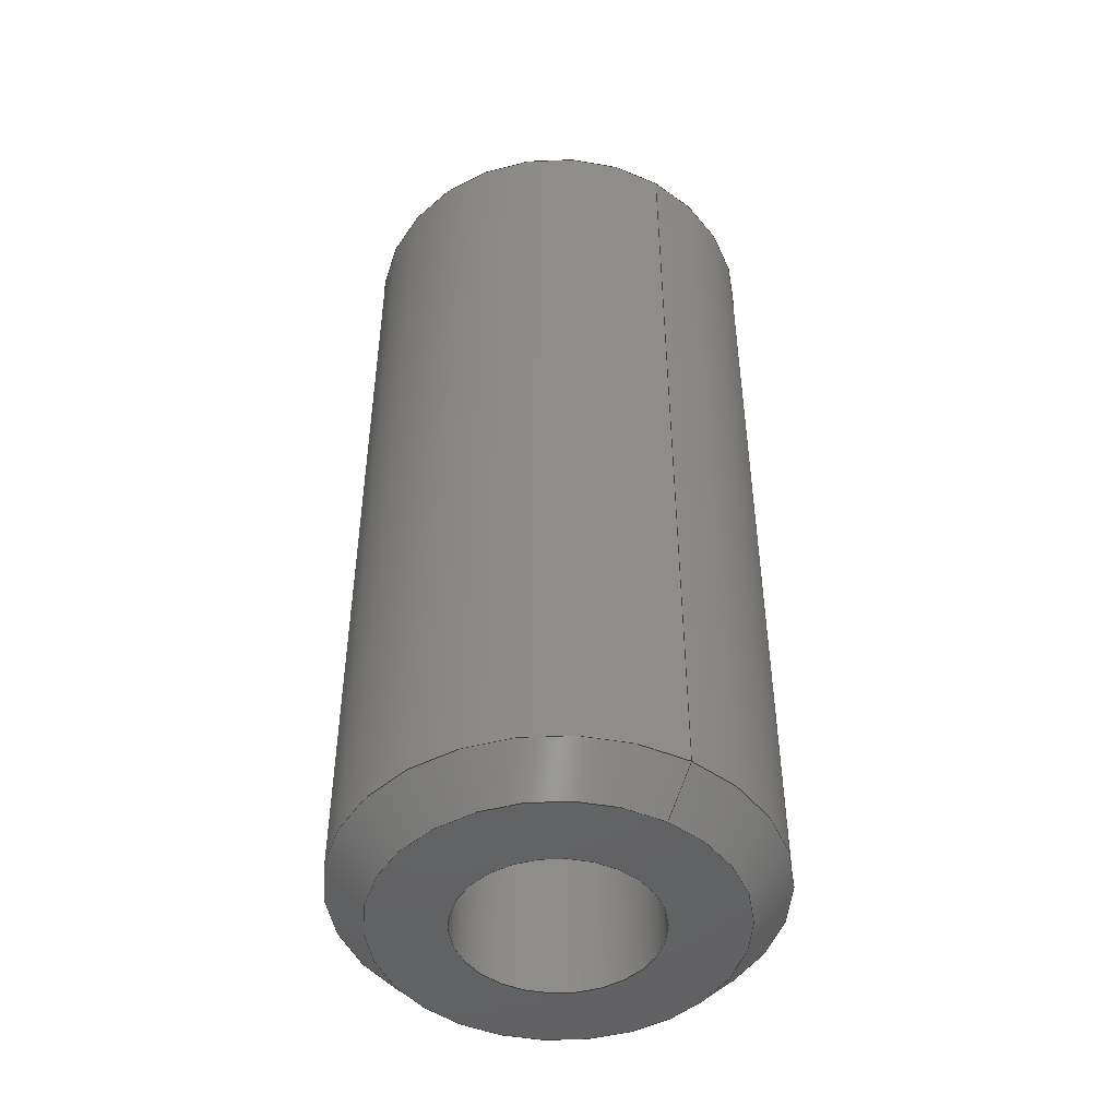
<metadata>
{"format":"step","ext":"stp","renderer":"f3d","projection":"perspective","resolution":1024,"background":"white","views":[{"elev":-47.0,"azim":58.0,"up":"+Z"}]}
</metadata>
<code>
ISO-10303-21;
DATA;
#1=MECHANICAL_CONTEXT('detailed design',#9,'mechanical');
#2=PRODUCT_RELATED_PRODUCT_CATEGORY('detail','',(#89));
#3=CC_DESIGN_SECURITY_CLASSIFICATION(#5,(#88));
#4=SECURITY_CLASSIFICATION_LEVEL('unclassified');
#5=SECURITY_CLASSIFICATION('name','Security for version',#4);
#6=SHAPE_DEFINITION_REPRESENTATION(#7,#403);
#7=PRODUCT_DEFINITION_SHAPE('','DefinitionDesc',#87);
#8=APPLICATION_PROTOCOL_DEFINITION('AP definition status',
'config_control_design',1994,#9);
#9=APPLICATION_CONTEXT(
'control the configuration of three dimensional design');
#10=DESIGN_CONTEXT('detailed design',#9,'design');
#11=PERSON_AND_ORGANIZATION_ROLE('creator');
#12=PERSON_AND_ORGANIZATION_ROLE('classification_officer');
#13=PERSON_AND_ORGANIZATION_ROLE('creator');
#14=PERSON_AND_ORGANIZATION_ROLE('design_supplier');
#15=PERSON_AND_ORGANIZATION_ROLE('design_owner');
#16=CC_DESIGN_PERSON_AND_ORGANIZATION_ASSIGNMENT(#48,#11,(#87));
#17=CC_DESIGN_PERSON_AND_ORGANIZATION_ASSIGNMENT(#51,#12,(#5));
#18=CC_DESIGN_PERSON_AND_ORGANIZATION_ASSIGNMENT(#52,#13,(#88));
#19=CC_DESIGN_PERSON_AND_ORGANIZATION_ASSIGNMENT(#53,#14,(#88));
#20=CC_DESIGN_PERSON_AND_ORGANIZATION_ASSIGNMENT(#54,#15,(#89));
#21=DATE_TIME_ROLE('creation_date');
#22=DATE_TIME_ROLE('classification_date');
#23=CC_DESIGN_DATE_AND_TIME_ASSIGNMENT(#77,#21,(#87));
#24=CC_DESIGN_DATE_AND_TIME_ASSIGNMENT(#80,#22,(#5));
#25=CC_DESIGN_APPROVAL(#84,(#87));
#26=CC_DESIGN_APPROVAL(#85,(#88));
#27=CC_DESIGN_APPROVAL(#86,(#5));
#28=APPROVAL_PERSON_ORGANIZATION(#47,#84,#55);
#29=APPROVAL_PERSON_ORGANIZATION(#49,#85,#56);
#30=APPROVAL_PERSON_ORGANIZATION(#50,#86,#57);
#31=ORGANIZATION('DEFINITION_APPROVEDBY_ORG_ID',
'DEFINITION_APPROVEDBY_ORG_NAME','DEFINITION_APPROVEDBY_ORG_DESCR');
#32=ORGANIZATION('DEF_CREATOR_ORG_ID','DEF_CREATOR_ORG_NAME',
'DEF_CREATOR_ORG_DESCR');
#33=ORGANIZATION('APPROVEDBY_ORG_ID','APPROVEDBY_ORG_NAME',
'APPROVEDBY_ORG_DESCR');
#34=ORGANIZATION('SECURITY_APPROVEDBY_ORG_ID',
'SECURITY_APPROVEDBY_ORG_NAME','SECURITY_APPROVEDBY_ORG_DESCR');
#35=ORGANIZATION('CLASSOFFICER_ORG_ID','CLASSOFFICER_ORG_NAME',
'CLASSOFFICER_ORG_DESCR');
#36=ORGANIZATION('CREATOR_ORG_ID','CREATOR_ORG_NAME','CREATOR_ORG_DESCR');
#37=ORGANIZATION('SUPPLIER_ORG_ID','SUPPLIER_ORG_NAME',
'SUPPLIER_ORG_DESCR');
#38=ORGANIZATION('OWNER_ORG_ID','OWNER_ORG_NAME','OWNER_ORG_DESCR');
#39=PERSON('DEFINITION_approverID','DEFINITION_APPROVEDBY_LASTNAME',
'DEFINITION_APPROVEDBY_FIRSTNAME',$,$,$);
#40=PERSON('DEF_createrID','DEF_CREATOR_LASTNAME',
'DEF_CREATOR_FIRSTNAME',$,$,$);
#41=PERSON('approverID','APPROVEDBY_LASTNAME','APPROVEDBY_FIRSTNAME',$,$,
$);
#42=PERSON('SECURITY_approverID','SECURITY_LASTNAME',
'SECURITY_APPROVEDBY_FIRSTNAME',$,$,$);
#43=PERSON('classifierID','CLASSOFFICER_LASTNAME',
'CLASSOFFICER_FIRSTNAME',$,$,$);
#44=PERSON('createrID','CREATOR_LASTNAME','CREATOR_FIRSTNAME',$,$,$);
#45=PERSON('supplierID','SUPPLIER_LASTNAME','SUPPLIER_FIRSTNAME',$,$,$);
#46=PERSON('ownerID','OWNER_LASTNAME','OWNER_FIRSTNAME',$,$,$);
#47=PERSON_AND_ORGANIZATION(#39,#31);
#48=PERSON_AND_ORGANIZATION(#40,#32);
#49=PERSON_AND_ORGANIZATION(#41,#33);
#50=PERSON_AND_ORGANIZATION(#42,#34);
#51=PERSON_AND_ORGANIZATION(#43,#35);
#52=PERSON_AND_ORGANIZATION(#44,#36);
#53=PERSON_AND_ORGANIZATION(#45,#37);
#54=PERSON_AND_ORGANIZATION(#46,#38);
#55=APPROVAL_ROLE('definition_approval');
#56=APPROVAL_ROLE('version_approval');
#57=APPROVAL_ROLE('security_approval');
#58=APPROVAL_DATE_TIME(#76,#84);
#59=APPROVAL_DATE_TIME(#78,#85);
#60=APPROVAL_DATE_TIME(#79,#86);
#61=COORDINATED_UNIVERSAL_TIME_OFFSET(5,0,.BEHIND.);
#62=COORDINATED_UNIVERSAL_TIME_OFFSET(5,0,.BEHIND.);
#63=COORDINATED_UNIVERSAL_TIME_OFFSET(5,0,.BEHIND.);
#64=COORDINATED_UNIVERSAL_TIME_OFFSET(5,0,.BEHIND.);
#65=COORDINATED_UNIVERSAL_TIME_OFFSET(5,0,.BEHIND.);
#66=LOCAL_TIME(9,43,23,#61);
#67=LOCAL_TIME(9,43,23,#62);
#68=LOCAL_TIME(9,43,23,#63);
#69=LOCAL_TIME(9,43,23,#64);
#70=LOCAL_TIME(9,43,23,#65);
#71=CALENDAR_DATE(2014,24,12);
#72=CALENDAR_DATE(2014,24,12);
#73=CALENDAR_DATE(2014,24,12);
#74=CALENDAR_DATE(2014,24,12);
#75=CALENDAR_DATE(2014,24,12);
#76=DATE_AND_TIME(#71,#66);
#77=DATE_AND_TIME(#72,#67);
#78=DATE_AND_TIME(#73,#68);
#79=DATE_AND_TIME(#74,#69);
#80=DATE_AND_TIME(#75,#70);
#81=APPROVAL_STATUS('not_yet_approved');
#82=APPROVAL_STATUS('not_yet_approved');
#83=APPROVAL_STATUS('not_yet_approved');
#84=APPROVAL(#81,'defintion approval');
#85=APPROVAL(#82,'version approval');
#86=APPROVAL(#83,'security approval');
#87=PRODUCT_DEFINITION('DefinitionID','DefinitionDesc',#88,#10);
#88=PRODUCT_DEFINITION_FORMATION_WITH_SPECIFIED_SOURCE(
'PRODUCT_VERSION_ID','PRODUCT_VERSION_DESCR',#89,.NOT_KNOWN.);
#89=PRODUCT('ID_1','MCOUP01 - 5mm set-screw coupler','',(#1));
#90=(
LENGTH_UNIT()
NAMED_UNIT(*)
SI_UNIT(.CENTI.,.METRE.)
);
#91=(
NAMED_UNIT(*)
PLANE_ANGLE_UNIT()
SI_UNIT($,.RADIAN.)
);
#92=(
NAMED_UNIT(*)
SI_UNIT($,.STERADIAN.)
SOLID_ANGLE_UNIT()
);
#93=UNCERTAINTY_MEASURE_WITH_UNIT(LENGTH_MEASURE(1e-06),#90,
'DISTANCE_ACCURACY_VALUE',
'Maximum model space distance between geometric entities at asserted co
nnectivities');
#94=(
GEOMETRIC_REPRESENTATION_CONTEXT(3)
GLOBAL_UNCERTAINTY_ASSIGNED_CONTEXT((#93))
GLOBAL_UNIT_ASSIGNED_CONTEXT((#92,#91,#90))
REPRESENTATION_CONTEXT('ID1','3D')
);
#95=PLANE('',#207);
#96=PLANE('',#210);
#97=CONICAL_SURFACE('',#205,0.45,0.7854);
#98=CONICAL_SURFACE('',#208,0.45,0.7854);
#99=CIRCLE('',#200,0.55);
#100=CIRCLE('',#201,0.55);
#101=CIRCLE('',#203,0.255);
#102=CIRCLE('',#204,0.255);
#103=CIRCLE('',#206,0.45);
#104=CIRCLE('',#209,0.45);
#105=VERTEX_POINT('',#272);
#106=VERTEX_POINT('',#307);
#107=VERTEX_POINT('',#343);
#108=VERTEX_POINT('',#378);
#109=VERTEX_POINT('',#381);
#110=VERTEX_POINT('',#383);
#111=VERTEX_POINT('',#386);
#112=VERTEX_POINT('',#388);
#113=VERTEX_POINT('',#391);
#114=VERTEX_POINT('',#395);
#115=B_SPLINE_CURVE_WITH_KNOTS('',3,(#238,#239,#240,#241,#242,#243,#244,
#245,#246,#247,#248,#249,#250,#251,#252,#253,#254,#255,#256,#257,#258,#259,
#260,#261,#262,#263,#264,#265,#266,#267,#268,#269,#270,#271),
 .UNSPECIFIED.,.T.,.U.,(4,2,2,2,2,2,2,2,2,2,2,2,2,2,2,2,4),(0,0.05838,
0.1168,0.1748,0.2328,0.2909,
0.3489,0.4073,0.4656,0.524,
0.5824,0.6404,0.6985,0.7565,
0.8145,0.8729,0.9313),.UNSPECIFIED.);
#116=B_SPLINE_CURVE_WITH_KNOTS('',3,(#273,#274,#275,#276,#277,#278,#279,
#280,#281,#282,#283,#284,#285,#286,#287,#288,#289,#290,#291,#292,#293,#294,
#295,#296,#297,#298,#299,#300,#301,#302,#303,#304,#305,#306),
 .UNSPECIFIED.,.T.,.U.,(4,2,2,2,2,2,2,2,2,2,2,2,2,2,2,2,4),(0,0.05682,
0.1136,0.1704,0.2273,0.2841,
0.3409,0.3977,0.4545,0.5113,
0.5682,0.625,0.6818,0.7386,
0.7954,0.8522,0.909),.UNSPECIFIED.);
#117=B_SPLINE_CURVE_WITH_KNOTS('',3,(#309,#310,#311,#312,#313,#314,#315,
#316,#317,#318,#319,#320,#321,#322,#323,#324,#325,#326,#327,#328,#329,#330,
#331,#332,#333,#334,#335,#336,#337,#338,#339,#340,#341,#342),
 .UNSPECIFIED.,.T.,.U.,(4,2,2,2,2,2,2,2,2,2,2,2,2,2,2,2,4),(0,0.05838,
0.1168,0.1748,0.2328,0.2909,
0.3489,0.4073,0.4656,0.524,
0.5824,0.6404,0.6985,0.7565,
0.8145,0.8729,0.9313),.UNSPECIFIED.);
#118=B_SPLINE_CURVE_WITH_KNOTS('',3,(#344,#345,#346,#347,#348,#349,#350,
#351,#352,#353,#354,#355,#356,#357,#358,#359,#360,#361,#362,#363,#364,#365,
#366,#367,#368,#369,#370,#371,#372,#373,#374,#375,#376,#377),
 .UNSPECIFIED.,.T.,.U.,(4,2,2,2,2,2,2,2,2,2,2,2,2,2,2,2,4),(0,0.05682,
0.1136,0.1704,0.2273,0.2841,
0.3409,0.3977,0.4545,0.5113,
0.5682,0.625,0.6818,0.7386,
0.7954,0.8522,0.909),.UNSPECIFIED.);
#119=EDGE_CURVE('',#105,#105,#115,.T.);
#120=EDGE_CURVE('',#106,#106,#116,.T.);
#121=EDGE_CURVE('',#107,#107,#117,.T.);
#122=EDGE_CURVE('',#108,#108,#118,.T.);
#123=EDGE_CURVE('',#109,#109,#99,.T.);
#124=EDGE_CURVE('',#110,#110,#100,.T.);
#125=EDGE_CURVE('',#111,#111,#101,.T.);
#126=EDGE_CURVE('',#112,#112,#102,.T.);
#127=EDGE_CURVE('',#113,#113,#103,.T.);
#128=EDGE_CURVE('',#114,#114,#104,.T.);
#129=ORIENTED_EDGE('',*,*,#119,.F.);
#130=ORIENTED_EDGE('',*,*,#120,.F.);
#131=ORIENTED_EDGE('',*,*,#121,.F.);
#132=ORIENTED_EDGE('',*,*,#122,.F.);
#133=ORIENTED_EDGE('',*,*,#123,.F.);
#134=ORIENTED_EDGE('',*,*,#124,.F.);
#135=ORIENTED_EDGE('',*,*,#122,.T.);
#136=ORIENTED_EDGE('',*,*,#120,.T.);
#137=ORIENTED_EDGE('',*,*,#125,.F.);
#138=ORIENTED_EDGE('',*,*,#126,.T.);
#139=ORIENTED_EDGE('',*,*,#121,.T.);
#140=ORIENTED_EDGE('',*,*,#119,.T.);
#141=ORIENTED_EDGE('',*,*,#127,.T.);
#142=ORIENTED_EDGE('',*,*,#123,.T.);
#143=ORIENTED_EDGE('',*,*,#125,.T.);
#144=ORIENTED_EDGE('',*,*,#127,.F.);
#145=ORIENTED_EDGE('',*,*,#128,.T.);
#146=ORIENTED_EDGE('',*,*,#124,.T.);
#147=ORIENTED_EDGE('',*,*,#126,.F.);
#148=ORIENTED_EDGE('',*,*,#128,.F.);
#149=EDGE_LOOP('',(#129));
#150=EDGE_LOOP('',(#130));
#151=EDGE_LOOP('',(#131));
#152=EDGE_LOOP('',(#132));
#153=EDGE_LOOP('',(#133));
#154=EDGE_LOOP('',(#134));
#155=EDGE_LOOP('',(#135));
#156=EDGE_LOOP('',(#136));
#157=EDGE_LOOP('',(#137));
#158=EDGE_LOOP('',(#138));
#159=EDGE_LOOP('',(#139));
#160=EDGE_LOOP('',(#140));
#161=EDGE_LOOP('',(#141));
#162=EDGE_LOOP('',(#142));
#163=EDGE_LOOP('',(#143));
#164=EDGE_LOOP('',(#144));
#165=EDGE_LOOP('',(#145));
#166=EDGE_LOOP('',(#146));
#167=EDGE_LOOP('',(#147));
#168=EDGE_LOOP('',(#148));
#169=FACE_BOUND('',#149,.T.);
#170=FACE_BOUND('',#150,.T.);
#171=FACE_BOUND('',#151,.T.);
#172=FACE_BOUND('',#152,.T.);
#173=FACE_BOUND('',#153,.T.);
#174=FACE_BOUND('',#154,.T.);
#175=FACE_BOUND('',#155,.T.);
#176=FACE_BOUND('',#156,.T.);
#177=FACE_BOUND('',#157,.T.);
#178=FACE_BOUND('',#158,.T.);
#179=FACE_BOUND('',#159,.T.);
#180=FACE_BOUND('',#160,.T.);
#181=FACE_BOUND('',#161,.T.);
#182=FACE_BOUND('',#162,.T.);
#183=FACE_BOUND('',#163,.T.);
#184=FACE_BOUND('',#164,.T.);
#185=FACE_BOUND('',#165,.T.);
#186=FACE_BOUND('',#166,.T.);
#187=FACE_BOUND('',#167,.T.);
#188=FACE_BOUND('',#168,.T.);
#189=ADVANCED_FACE('',(#169,#170),#397,.F.);
#190=ADVANCED_FACE('',(#171,#172),#398,.F.);
#191=ADVANCED_FACE('',(#173,#174,#175,#176),#399,.T.);
#192=ADVANCED_FACE('',(#177,#178,#179,#180),#400,.F.);
#193=ADVANCED_FACE('',(#181,#182),#97,.T.);
#194=ADVANCED_FACE('',(#183,#184),#95,.F.);
#195=ADVANCED_FACE('',(#185,#186),#98,.T.);
#196=ADVANCED_FACE('',(#187,#188),#96,.T.);
#197=AXIS2_PLACEMENT_3D('',#237,#211,#212);
#198=AXIS2_PLACEMENT_3D('',#308,#213,#214);
#199=AXIS2_PLACEMENT_3D('',#379,#215,#216);
#200=AXIS2_PLACEMENT_3D('',#380,#217,#218);
#201=AXIS2_PLACEMENT_3D('',#382,#219,#220);
#202=AXIS2_PLACEMENT_3D('',#384,#221,#222);
#203=AXIS2_PLACEMENT_3D('',#385,#223,#224);
#204=AXIS2_PLACEMENT_3D('',#387,#225,#226);
#205=AXIS2_PLACEMENT_3D('',#389,#227,#228);
#206=AXIS2_PLACEMENT_3D('',#390,#229,#230);
#207=AXIS2_PLACEMENT_3D('',#392,#231,$);
#208=AXIS2_PLACEMENT_3D('',#393,#232,#233);
#209=AXIS2_PLACEMENT_3D('',#394,#234,#235);
#210=AXIS2_PLACEMENT_3D('',#396,#236,$);
#211=DIRECTION('',(0,1,0));
#212=DIRECTION('',(0.15,0,0));
#213=DIRECTION('',(0,1,0));
#214=DIRECTION('',(0.15,0,0));
#215=DIRECTION('',(0,0,1));
#216=DIRECTION('',(0.55,0,0));
#217=DIRECTION('',(0,0,-1));
#218=DIRECTION('',(-0.55,0,0));
#219=DIRECTION('',(0,0,1));
#220=DIRECTION('',(-0.55,0,0));
#221=DIRECTION('',(0,0,1));
#222=DIRECTION('',(0.255,0,0));
#223=DIRECTION('',(0,0,1));
#224=DIRECTION('',(0.255,0,0));
#225=DIRECTION('',(0,0,1));
#226=DIRECTION('',(0.255,0,0));
#227=DIRECTION('',(0,0,1));
#228=DIRECTION('',(-0.45,0,0));
#229=DIRECTION('',(0,0,1));
#230=DIRECTION('',(-0.45,0,0));
#231=DIRECTION('',(0,0,1));
#232=DIRECTION('',(0,0,-1));
#233=DIRECTION('',(-0.45,0,0));
#234=DIRECTION('',(0,0,-1));
#235=DIRECTION('',(-0.45,0,0));
#236=DIRECTION('',(0,0,1));
#237=CARTESIAN_POINT('',(0,0,0.725));
#238=CARTESIAN_POINT('',(-0.15,0.2062,0.725));
#239=CARTESIAN_POINT('',(-0.15,0.2062,0.7445));
#240=CARTESIAN_POINT('',(-0.146,0.2093,0.7647));
#241=CARTESIAN_POINT('',(-0.1306,0.2192,0.8014));
#242=CARTESIAN_POINT('',(-0.1192,0.2259,0.818));
#243=CARTESIAN_POINT('',(-0.09305,0.2378,0.8441));
#244=CARTESIAN_POINT('',(-0.0765,0.244,0.8556));
#245=CARTESIAN_POINT('',(-0.03966,0.2526,0.871));
#246=CARTESIAN_POINT('',(-0.01934,0.255,0.875));
#247=CARTESIAN_POINT('',(0.01934,0.255,0.875));
#248=CARTESIAN_POINT('',(0.03966,0.2526,0.871));
#249=CARTESIAN_POINT('',(0.0765,0.244,0.8556));
#250=CARTESIAN_POINT('',(0.09305,0.2378,0.8441));
#251=CARTESIAN_POINT('',(0.1192,0.2259,0.818));
#252=CARTESIAN_POINT('',(0.1306,0.2192,0.8014));
#253=CARTESIAN_POINT('',(0.146,0.2093,0.7647));
#254=CARTESIAN_POINT('',(0.15,0.2062,0.7445));
#255=CARTESIAN_POINT('',(0.15,0.2062,0.7055));
#256=CARTESIAN_POINT('',(0.146,0.2093,0.6853));
#257=CARTESIAN_POINT('',(0.1306,0.2192,0.6486));
#258=CARTESIAN_POINT('',(0.1192,0.2259,0.632));
#259=CARTESIAN_POINT('',(0.09305,0.2378,0.6059));
#260=CARTESIAN_POINT('',(0.0765,0.244,0.5944));
#261=CARTESIAN_POINT('',(0.03966,0.2526,0.579));
#262=CARTESIAN_POINT('',(0.01934,0.255,0.575));
#263=CARTESIAN_POINT('',(-0.01934,0.255,0.575));
#264=CARTESIAN_POINT('',(-0.03966,0.2526,0.579));
#265=CARTESIAN_POINT('',(-0.0765,0.244,0.5944));
#266=CARTESIAN_POINT('',(-0.09305,0.2378,0.6059));
#267=CARTESIAN_POINT('',(-0.1192,0.2259,0.632));
#268=CARTESIAN_POINT('',(-0.1306,0.2192,0.6486));
#269=CARTESIAN_POINT('',(-0.146,0.2093,0.6853));
#270=CARTESIAN_POINT('',(-0.15,0.2062,0.7055));
#271=CARTESIAN_POINT('',(-0.15,0.2062,0.725));
#272=CARTESIAN_POINT('',(-0.15,0.2062,0.725));
#273=CARTESIAN_POINT('',(-0.15,0.5292,0.725));
#274=CARTESIAN_POINT('',(-0.15,0.5292,0.7061));
#275=CARTESIAN_POINT('',(-0.1462,0.5303,0.6859));
#276=CARTESIAN_POINT('',(-0.1309,0.5343,0.649));
#277=CARTESIAN_POINT('',(-0.1193,0.5371,0.6322));
#278=CARTESIAN_POINT('',(-0.0928,0.5423,0.6057));
#279=CARTESIAN_POINT('',(-0.076,0.545,0.5941));
#280=CARTESIAN_POINT('',(-0.03907,0.5489,0.5788));
#281=CARTESIAN_POINT('',(-0.01894,0.55,0.575));
#282=CARTESIAN_POINT('',(0.01894,0.55,0.575));
#283=CARTESIAN_POINT('',(0.03907,0.5489,0.5788));
#284=CARTESIAN_POINT('',(0.076,0.545,0.5941));
#285=CARTESIAN_POINT('',(0.0928,0.5423,0.6057));
#286=CARTESIAN_POINT('',(0.1193,0.5371,0.6322));
#287=CARTESIAN_POINT('',(0.1309,0.5343,0.649));
#288=CARTESIAN_POINT('',(0.1462,0.5303,0.6859));
#289=CARTESIAN_POINT('',(0.15,0.5292,0.7061));
#290=CARTESIAN_POINT('',(0.15,0.5292,0.7439));
#291=CARTESIAN_POINT('',(0.1462,0.5303,0.7641));
#292=CARTESIAN_POINT('',(0.1309,0.5343,0.801));
#293=CARTESIAN_POINT('',(0.1193,0.5371,0.8178));
#294=CARTESIAN_POINT('',(0.0928,0.5423,0.8443));
#295=CARTESIAN_POINT('',(0.076,0.545,0.8559));
#296=CARTESIAN_POINT('',(0.03907,0.5489,0.8712));
#297=CARTESIAN_POINT('',(0.01894,0.55,0.875));
#298=CARTESIAN_POINT('',(-0.01894,0.55,0.875));
#299=CARTESIAN_POINT('',(-0.03907,0.5489,0.8712));
#300=CARTESIAN_POINT('',(-0.076,0.545,0.8559));
#301=CARTESIAN_POINT('',(-0.0928,0.5423,0.8443));
#302=CARTESIAN_POINT('',(-0.1193,0.5371,0.8178));
#303=CARTESIAN_POINT('',(-0.1309,0.5343,0.801));
#304=CARTESIAN_POINT('',(-0.1462,0.5303,0.7641));
#305=CARTESIAN_POINT('',(-0.15,0.5292,0.7439));
#306=CARTESIAN_POINT('',(-0.15,0.5292,0.725));
#307=CARTESIAN_POINT('',(-0.15,0.5292,0.725));
#308=CARTESIAN_POINT('',(0,0,-0.725));
#309=CARTESIAN_POINT('',(-0.15,0.2062,-0.725));
#310=CARTESIAN_POINT('',(-0.15,0.2062,-0.7055));
#311=CARTESIAN_POINT('',(-0.146,0.2093,-0.6853));
#312=CARTESIAN_POINT('',(-0.1306,0.2192,-0.6486));
#313=CARTESIAN_POINT('',(-0.1192,0.2259,-0.632));
#314=CARTESIAN_POINT('',(-0.09305,0.2378,-0.6059));
#315=CARTESIAN_POINT('',(-0.0765,0.244,-0.5944));
#316=CARTESIAN_POINT('',(-0.03966,0.2526,-0.579));
#317=CARTESIAN_POINT('',(-0.01934,0.255,-0.575));
#318=CARTESIAN_POINT('',(0.01934,0.255,-0.575));
#319=CARTESIAN_POINT('',(0.03966,0.2526,-0.579));
#320=CARTESIAN_POINT('',(0.0765,0.244,-0.5944));
#321=CARTESIAN_POINT('',(0.09305,0.2378,-0.6059));
#322=CARTESIAN_POINT('',(0.1192,0.2259,-0.632));
#323=CARTESIAN_POINT('',(0.1306,0.2192,-0.6486));
#324=CARTESIAN_POINT('',(0.146,0.2093,-0.6853));
#325=CARTESIAN_POINT('',(0.15,0.2062,-0.7055));
#326=CARTESIAN_POINT('',(0.15,0.2062,-0.7445));
#327=CARTESIAN_POINT('',(0.146,0.2093,-0.7647));
#328=CARTESIAN_POINT('',(0.1306,0.2192,-0.8014));
#329=CARTESIAN_POINT('',(0.1192,0.2259,-0.818));
#330=CARTESIAN_POINT('',(0.09305,0.2378,-0.8441));
#331=CARTESIAN_POINT('',(0.0765,0.244,-0.8556));
#332=CARTESIAN_POINT('',(0.03966,0.2526,-0.871));
#333=CARTESIAN_POINT('',(0.01934,0.255,-0.875));
#334=CARTESIAN_POINT('',(-0.01934,0.255,-0.875));
#335=CARTESIAN_POINT('',(-0.03966,0.2526,-0.871));
#336=CARTESIAN_POINT('',(-0.0765,0.244,-0.8556));
#337=CARTESIAN_POINT('',(-0.09305,0.2378,-0.8441));
#338=CARTESIAN_POINT('',(-0.1192,0.2259,-0.818));
#339=CARTESIAN_POINT('',(-0.1306,0.2192,-0.8014));
#340=CARTESIAN_POINT('',(-0.146,0.2093,-0.7647));
#341=CARTESIAN_POINT('',(-0.15,0.2062,-0.7445));
#342=CARTESIAN_POINT('',(-0.15,0.2062,-0.725));
#343=CARTESIAN_POINT('',(-0.15,0.2062,-0.725));
#344=CARTESIAN_POINT('',(-0.15,0.5292,-0.725));
#345=CARTESIAN_POINT('',(-0.15,0.5292,-0.7439));
#346=CARTESIAN_POINT('',(-0.1462,0.5303,-0.7641));
#347=CARTESIAN_POINT('',(-0.1309,0.5343,-0.801));
#348=CARTESIAN_POINT('',(-0.1193,0.5371,-0.8178));
#349=CARTESIAN_POINT('',(-0.0928,0.5423,-0.8443));
#350=CARTESIAN_POINT('',(-0.076,0.545,-0.8559));
#351=CARTESIAN_POINT('',(-0.03907,0.5489,-0.8712));
#352=CARTESIAN_POINT('',(-0.01894,0.55,-0.875));
#353=CARTESIAN_POINT('',(0.01894,0.55,-0.875));
#354=CARTESIAN_POINT('',(0.03907,0.5489,-0.8712));
#355=CARTESIAN_POINT('',(0.076,0.545,-0.8559));
#356=CARTESIAN_POINT('',(0.0928,0.5423,-0.8443));
#357=CARTESIAN_POINT('',(0.1193,0.5371,-0.8178));
#358=CARTESIAN_POINT('',(0.1309,0.5343,-0.801));
#359=CARTESIAN_POINT('',(0.1462,0.5303,-0.7641));
#360=CARTESIAN_POINT('',(0.15,0.5292,-0.7439));
#361=CARTESIAN_POINT('',(0.15,0.5292,-0.7061));
#362=CARTESIAN_POINT('',(0.1462,0.5303,-0.6859));
#363=CARTESIAN_POINT('',(0.1309,0.5343,-0.649));
#364=CARTESIAN_POINT('',(0.1193,0.5371,-0.6322));
#365=CARTESIAN_POINT('',(0.0928,0.5423,-0.6057));
#366=CARTESIAN_POINT('',(0.076,0.545,-0.5941));
#367=CARTESIAN_POINT('',(0.03907,0.5489,-0.5788));
#368=CARTESIAN_POINT('',(0.01894,0.55,-0.575));
#369=CARTESIAN_POINT('',(-0.01894,0.55,-0.575));
#370=CARTESIAN_POINT('',(-0.03907,0.5489,-0.5788));
#371=CARTESIAN_POINT('',(-0.076,0.545,-0.5941));
#372=CARTESIAN_POINT('',(-0.0928,0.5423,-0.6057));
#373=CARTESIAN_POINT('',(-0.1193,0.5371,-0.6322));
#374=CARTESIAN_POINT('',(-0.1309,0.5343,-0.649));
#375=CARTESIAN_POINT('',(-0.1462,0.5303,-0.6859));
#376=CARTESIAN_POINT('',(-0.15,0.5292,-0.7061));
#377=CARTESIAN_POINT('',(-0.15,0.5292,-0.725));
#378=CARTESIAN_POINT('',(-0.15,0.5292,-0.725));
#379=CARTESIAN_POINT('',(0,0,-1.25));
#380=CARTESIAN_POINT('',(0,0,-1.15));
#381=CARTESIAN_POINT('',(0.55,-6.736e-17,-1.15));
#382=CARTESIAN_POINT('',(0,0,1.15));
#383=CARTESIAN_POINT('',(0.55,6.736e-17,1.15));
#384=CARTESIAN_POINT('',(0,0,-1.25));
#385=CARTESIAN_POINT('',(0,0,-1.25));
#386=CARTESIAN_POINT('',(0.255,0,-1.25));
#387=CARTESIAN_POINT('',(0,0,1.25));
#388=CARTESIAN_POINT('',(0.255,0,1.25));
#389=CARTESIAN_POINT('',(0,0,-1.25));
#390=CARTESIAN_POINT('',(0,0,-1.25));
#391=CARTESIAN_POINT('',(0.45,5.511e-17,-1.25));
#392=CARTESIAN_POINT('',(0,0,-1.25));
#393=CARTESIAN_POINT('',(0,0,1.25));
#394=CARTESIAN_POINT('',(0,0,1.25));
#395=CARTESIAN_POINT('',(0.45,-5.511e-17,1.25));
#396=CARTESIAN_POINT('',(0,0,1.25));
#397=CYLINDRICAL_SURFACE('',#197,0.15);
#398=CYLINDRICAL_SURFACE('',#198,0.15);
#399=CYLINDRICAL_SURFACE('',#199,0.55);
#400=CYLINDRICAL_SURFACE('',#202,0.255);
#401=CLOSED_SHELL('',(#189,#190,#191,#192,#193,#194,#195,#196));
#402=MANIFOLD_SOLID_BREP('',#401);
#403=ADVANCED_BREP_SHAPE_REPRESENTATION('',(#402),#94);
ENDSEC;
END-ISO-10303-21;

</code>
